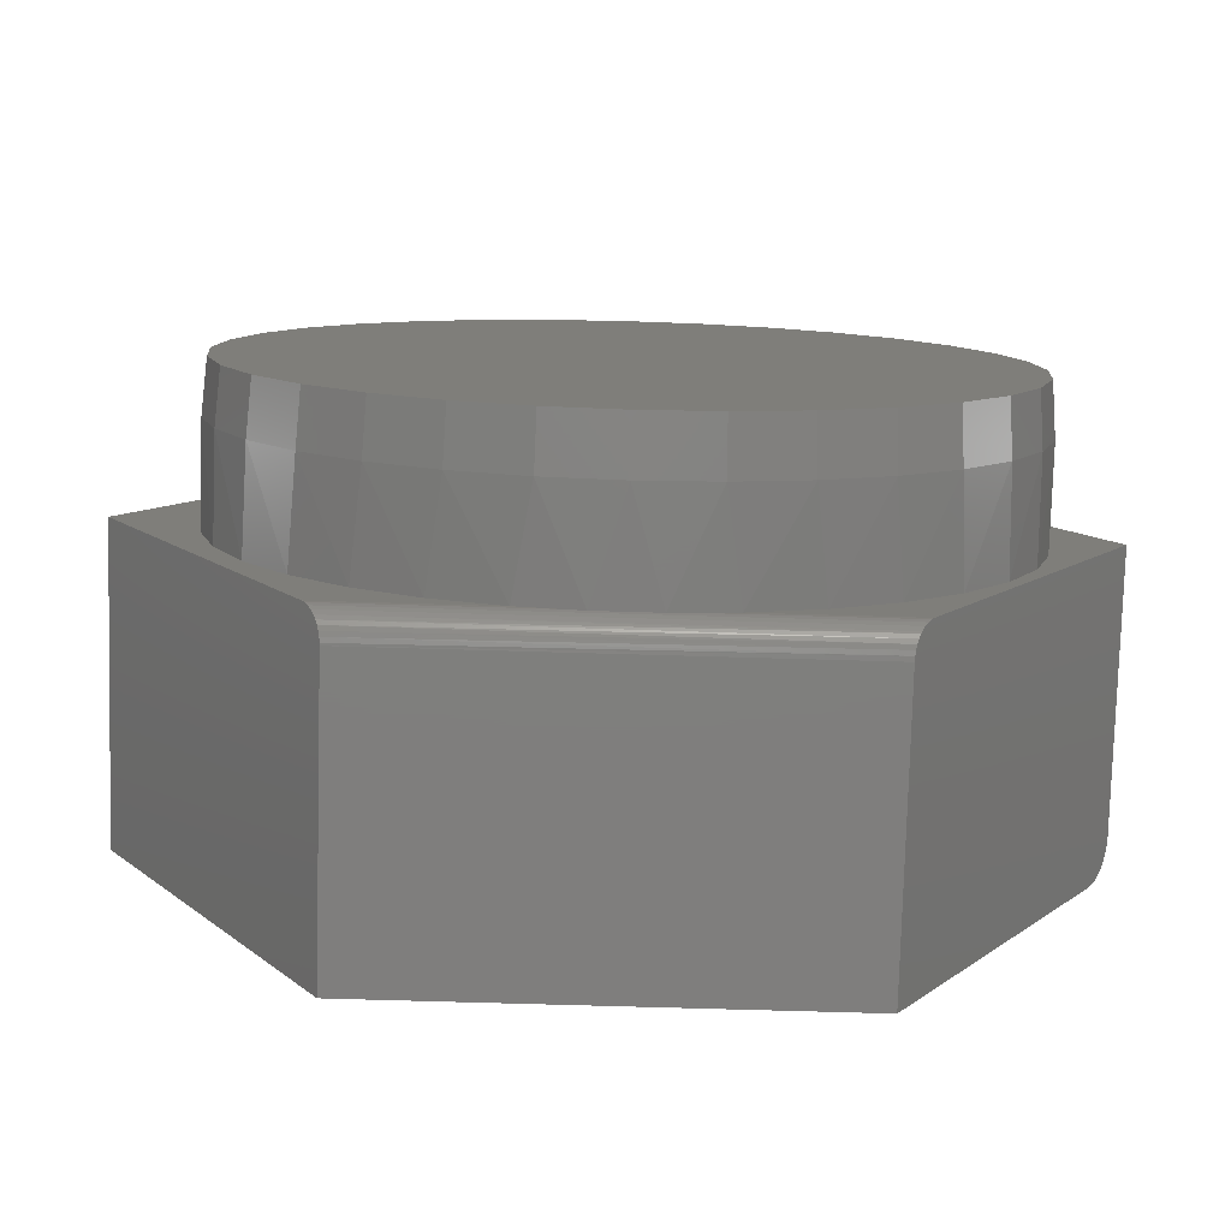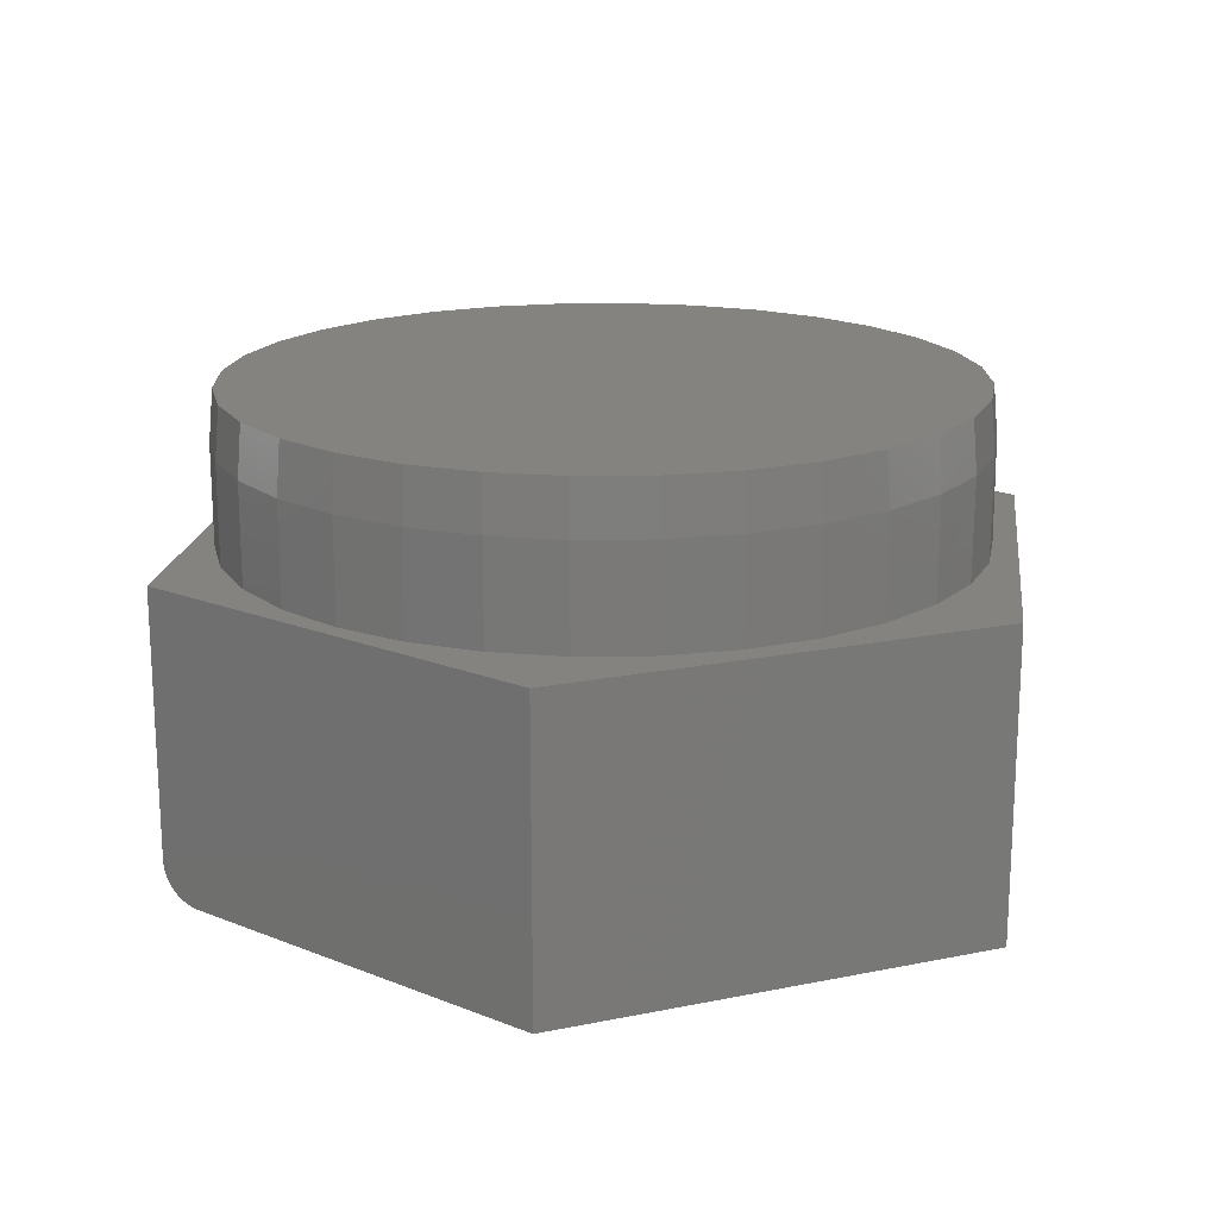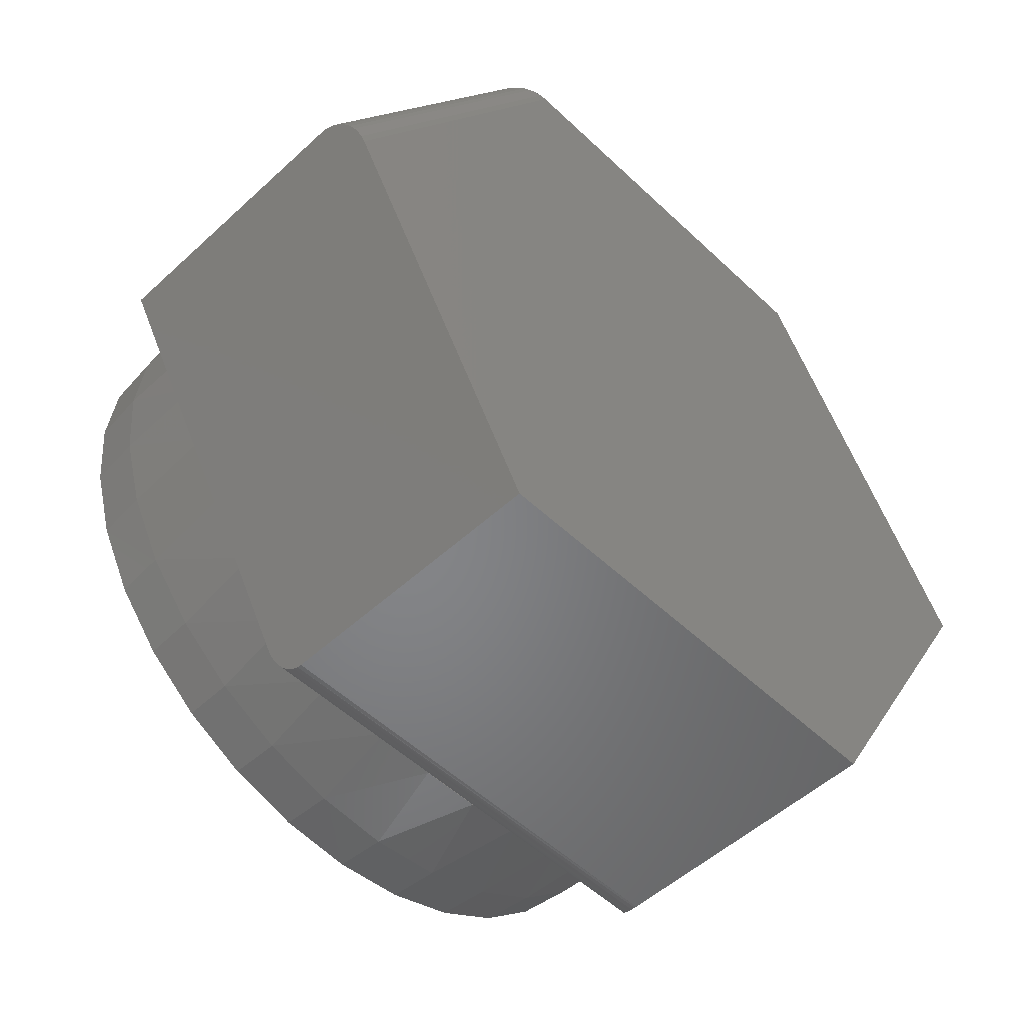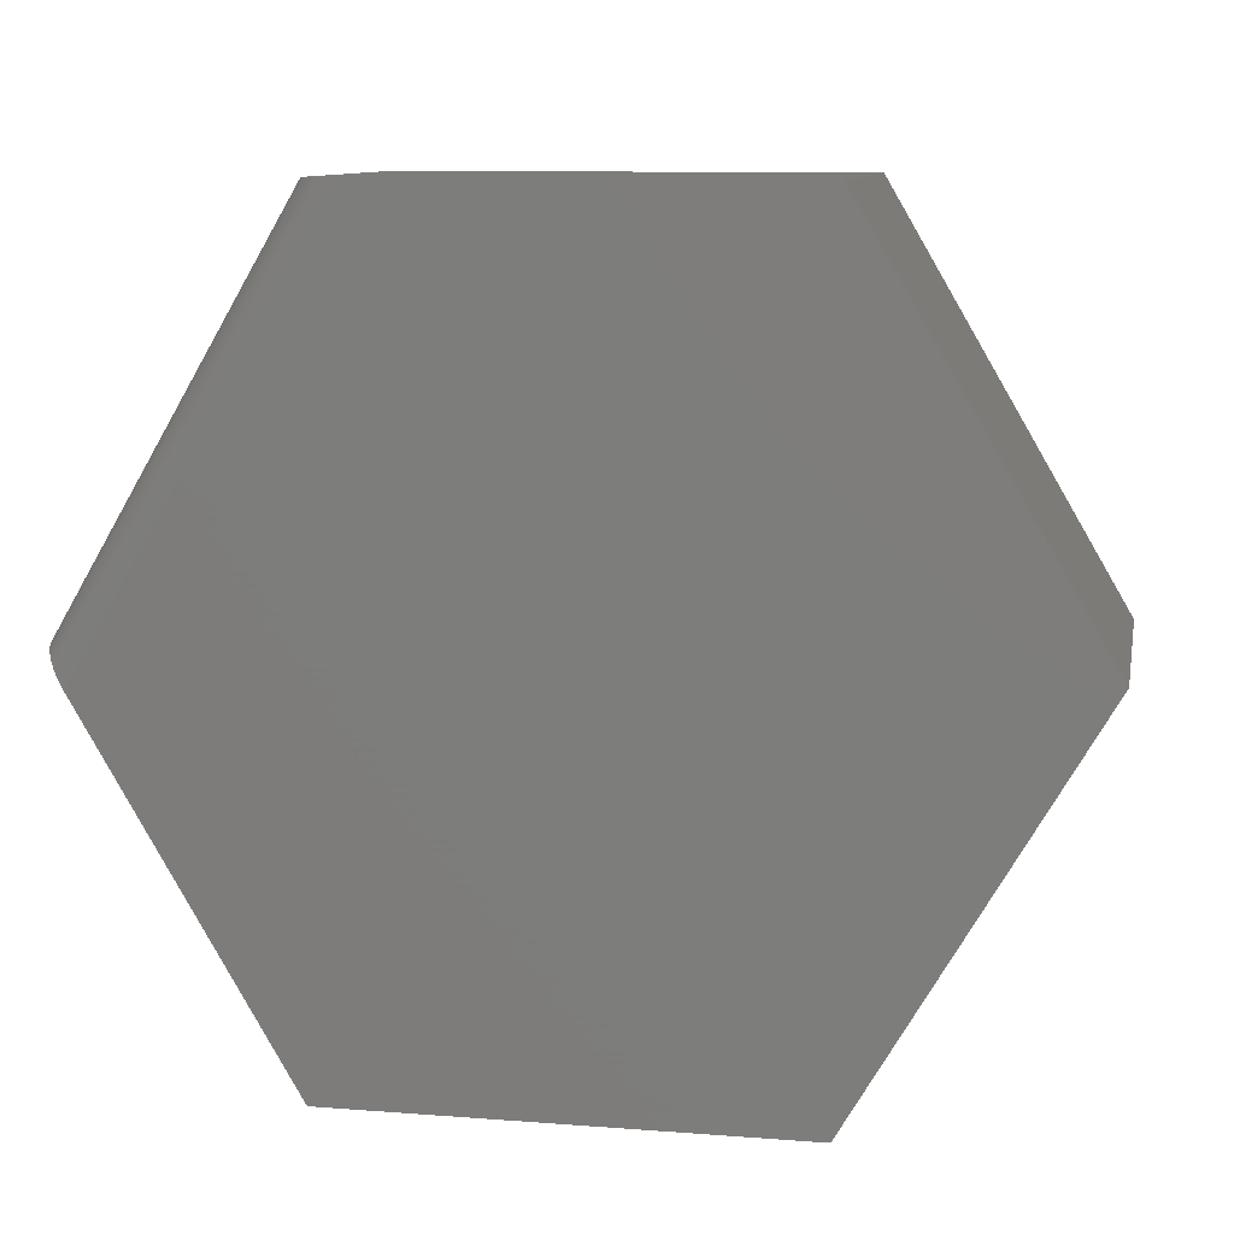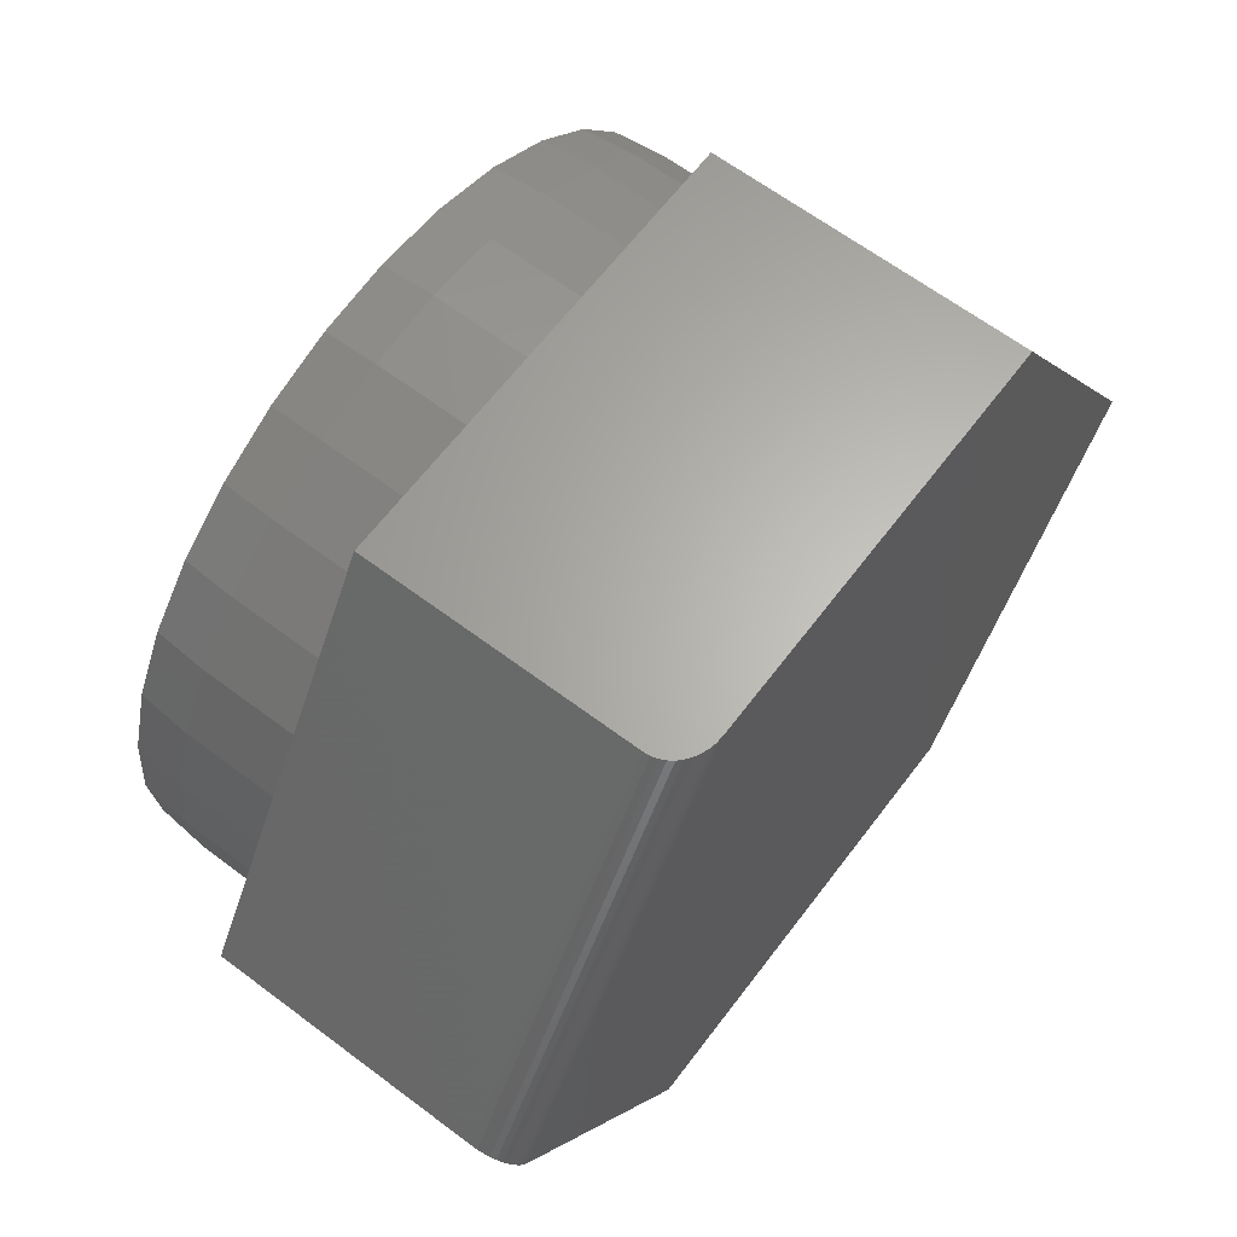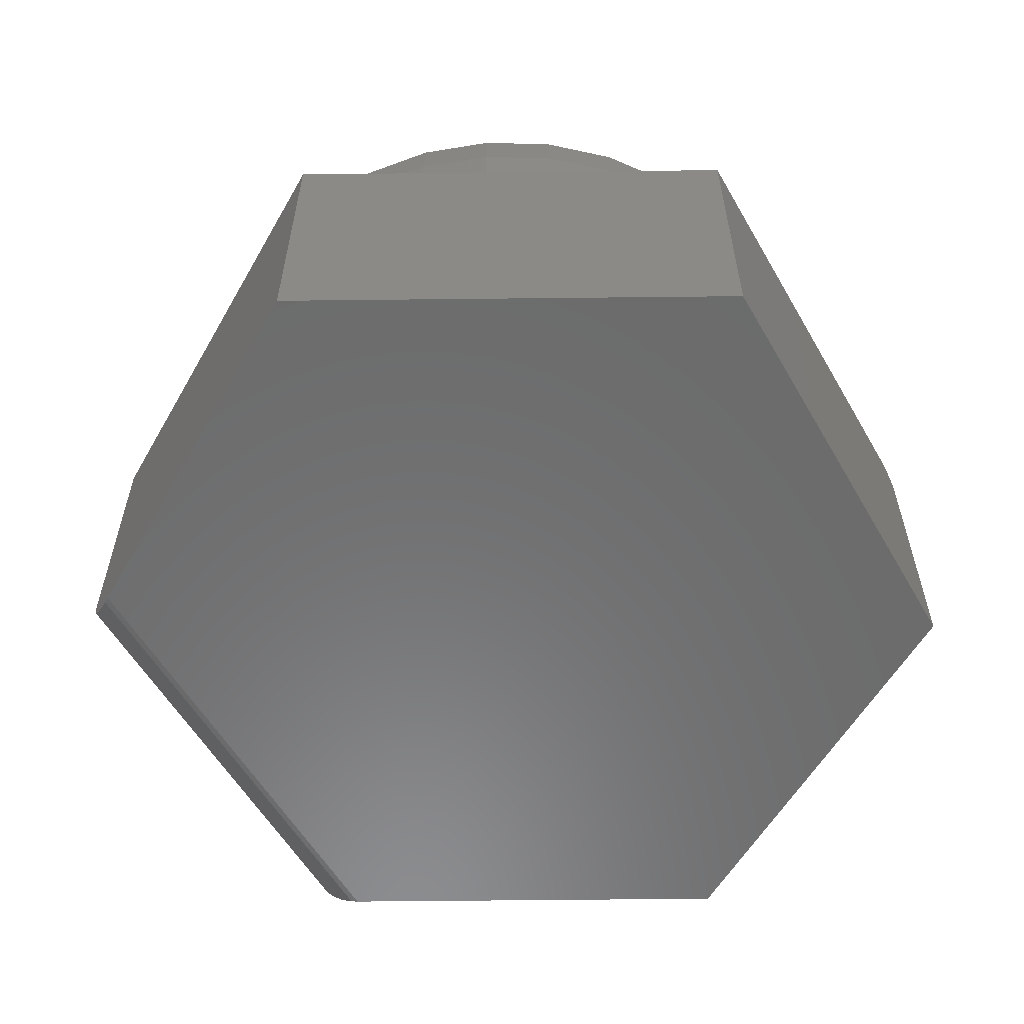
<metadata>
{"format":"stl","ext":"stl","renderer":"f3d","projection":"perspective","resolution":1024,"background":"white","views":[{"elev":-78.8,"azim":-1.6,"up":"+Y"},{"elev":17.8,"azim":-142.1,"up":"+Z"},{"elev":-52.4,"azim":134.6,"up":"+Y"},{"elev":10.2,"azim":-168.9,"up":"+Y"},{"elev":64.3,"azim":127.1,"up":"+Y"},{"elev":-57.7,"azim":-119.7,"up":"+Z"}]}
</metadata>
<code>
# stl→obj: 150 verts, 296 faces
v -0.1107 0.5886 0.75
v 0.1234 0.5886 0.75
v 0.006332 0.6001 0.75
v 0.236 0.5544 0.75
v -0.2233 0.5544 0.75
v 0.3397 0.499 0.75
v -0.3271 0.499 0.75
v 0.4307 0.4243 0.75
v -0.418 0.4243 0.75
v 0.5053 0.3334 0.75
v -0.4926 0.3334 0.75
v 0.5607 0.2296 0.75
v -0.5481 0.2296 0.75
v 0.5949 0.1171 0.75
v -0.5822 0.1171 0.75
v 0.6064 -2.509e-16 0.75
v -0.5938 1.004e-08 0.75
v 0.5949 -0.1171 0.75
v -0.5822 -0.1171 0.75
v 0.5607 -0.2296 0.75
v -0.5481 -0.2296 0.75
v 0.5053 -0.3334 0.75
v -0.4926 -0.3334 0.75
v 0.4307 -0.4243 0.75
v -0.418 -0.4243 0.75
v 0.3397 -0.499 0.75
v -0.3271 -0.499 0.75
v 0.236 -0.5544 0.75
v -0.2233 -0.5544 0.75
v 0.1234 -0.5886 0.75
v -0.1107 -0.5886 0.75
v 0.006332 -0.6001 0.75
v 0.6025 -0.1186 0.6641
v 0.568 -0.2326 0.6641
v 0.5709 -0.2255 0.5
v 0.5181 -0.3281 0.5
v 0.5118 -0.3377 0.6641
v 0.4469 -0.4188 0.5
v 0.4362 -0.4298 0.6641
v 0.3599 -0.4945 0.5
v 0.3441 -0.5054 0.6641
v 0.2601 -0.5524 0.5
v 0.239 -0.5616 0.6641
v 0.1249 -0.5962 0.6641
v 0.006332 -0.6079 0.6641
v 0.05504 -0.6059 0.5
v -0.04238 -0.6059 0.5
v -0.1123 -0.5962 0.6641
v -0.2474 -0.5524 0.5
v -0.2263 -0.5616 0.6641
v -0.3314 -0.5054 0.6641
v -0.3472 -0.4945 0.5
v -0.4235 -0.4298 0.6641
v -0.4343 -0.4188 0.5
v -0.4991 -0.3377 0.6641
v -0.5054 -0.3281 0.5
v -0.5553 -0.2326 0.6641
v -0.5582 -0.2255 0.5
v -0.5899 -0.1186 0.6641
v 0.1512 -0.5904 0.5
v -0.1385 -0.5904 0.5
v 0.6142 0 0.5
v 0.6142 -1.489e-16 0.6641
v 0.6033 -0.1148 0.5
v -0.6016 7.444e-17 0.6641
v -0.6016 7.444e-17 0.5
v -0.5906 -0.1148 0.5
v -0.5899 0.1186 0.5
v -0.5899 0.1186 0.6641
v -0.5553 0.2326 0.5
v -0.5553 0.2326 0.6641
v -0.4991 0.3377 0.5
v -0.4991 0.3377 0.6641
v -0.4235 0.4298 0.5
v -0.4235 0.4298 0.6641
v -0.3314 0.5054 0.5
v -0.3314 0.5054 0.6641
v -0.2263 0.5616 0.5
v -0.2263 0.5616 0.6641
v -0.1123 0.5962 0.5
v -0.1123 0.5962 0.6641
v 0.006332 0.6079 0.5
v 0.006332 0.6079 0.6641
v 0.1249 0.5962 0.5
v 0.1249 0.5962 0.6641
v 0.239 0.5616 0.5
v 0.239 0.5616 0.6641
v 0.3441 0.5054 0.5
v 0.3441 0.5054 0.6641
v 0.4362 0.4298 0.5
v 0.4362 0.4298 0.6641
v 0.5118 0.3377 0.5
v 0.5118 0.3377 0.6641
v 0.568 0.2326 0.5
v 0.568 0.2326 0.6641
v 0.6025 0.1186 0.5
v 0.6025 0.1186 0.6641
v 0.006332 -0.5904 0.5
v -0.7422 0 0.5
v -0.3966 -0.5904 0.5
v -0.3692 0.6373 0.5
v 0.3613 0.6373 0.5
v 0.7344 0 0.5
v 0.3888 -0.5904 0.5
v -0.3692 -0.6373 0.4531
v 0.3617 -0.6367 0.4605
v -0.3692 -0.6371 0.4568
v 0.3613 -0.6373 0.4531
v -0.3699 -0.6359 0.4641
v 0.3627 -0.6349 0.4676
v -0.3713 -0.6337 0.4711
v 0.3643 -0.6321 0.4744
v -0.3732 -0.6303 0.4777
v 0.3666 -0.6283 0.4807
v -0.3757 -0.626 0.4836
v 0.3694 -0.6235 0.4863
v -0.3788 -0.6208 0.4888
v 0.371 -0.6208 0.4888
v 0.3751 -0.6137 0.4938
v -0.3829 -0.6137 0.4938
v 0.3797 -0.606 0.4973
v -0.3875 -0.606 0.4973
v 0.3844 -0.5978 0.4994
v -0.3922 -0.5978 0.4994
v 0.7344 0 0.0625
v 0.7326 -0.003044 0.04314
v 0.7339 -0.0007647 0.0527
v 0.6982 -0.06186 0
v 0.7039 -0.05205 0.0007909
v 0.7094 -0.04262 0.003099
v 0.7146 -0.03385 0.006776
v 0.7194 -0.02559 0.01188
v 0.7238 -0.01811 0.01832
v 0.7274 -0.01195 0.02559
v 0.7304 -0.006836 0.03395
v 0.3613 -0.6373 0
v 0.2889 0.6373 0
v -0.3692 0.6373 0
v -0.7422 0 0
v -0.3692 -0.6373 0
v 0.3613 0.6373 0.0625
v 0.3578 0.6373 0.04314
v 0.3605 0.6373 0.0527
v 0.3314 0.6373 0.01188
v 0.3217 0.6373 0.006785
v 0.3115 0.6373 0.003111
v 0.3005 0.6373 0.0007976
v 0.3533 0.6373 0.03395
v 0.3474 0.6373 0.02558
v 0.3402 0.6373 0.01833
f 1 2 3
f 2 1 4
f 4 1 5
f 4 5 6
f 6 5 7
f 6 7 8
f 8 7 9
f 8 9 10
f 10 9 11
f 10 11 12
f 12 11 13
f 12 13 14
f 14 13 15
f 14 15 16
f 16 15 17
f 16 17 18
f 18 17 19
f 18 19 20
f 20 19 21
f 20 21 22
f 22 21 23
f 22 23 24
f 24 23 25
f 24 25 26
f 26 25 27
f 26 27 28
f 28 27 29
f 28 29 30
f 30 29 31
f 30 31 32
f 33 34 35
f 36 35 34
f 34 37 36
f 38 36 37
f 37 39 38
f 40 38 39
f 39 41 40
f 42 40 41
f 41 43 42
f 44 45 46
f 46 45 47
f 47 45 48
f 49 50 51
f 49 51 52
f 52 51 53
f 52 53 54
f 54 53 55
f 54 55 56
f 56 55 57
f 56 57 58
f 58 57 59
f 60 42 43
f 60 43 44
f 60 44 46
f 61 47 48
f 61 48 50
f 61 50 49
f 62 63 64
f 64 63 33
f 64 33 35
f 65 66 59
f 59 66 67
f 59 67 58
f 66 65 68
f 68 65 69
f 68 69 70
f 70 69 71
f 70 71 72
f 72 71 73
f 72 73 74
f 74 73 75
f 74 75 76
f 76 75 77
f 76 77 78
f 78 77 79
f 78 79 80
f 80 79 81
f 80 81 82
f 82 81 83
f 82 83 84
f 84 83 85
f 84 85 86
f 86 85 87
f 86 87 88
f 88 87 89
f 88 89 90
f 90 89 91
f 90 91 92
f 92 91 93
f 92 93 94
f 94 93 95
f 94 95 96
f 96 95 97
f 96 97 62
f 62 97 63
f 45 31 48
f 48 31 29
f 48 29 50
f 50 29 27
f 50 27 51
f 51 27 25
f 51 25 53
f 53 25 23
f 53 23 55
f 55 23 21
f 55 21 57
f 57 21 19
f 57 19 59
f 59 19 17
f 59 17 65
f 31 45 32
f 32 45 44
f 32 44 30
f 30 44 43
f 30 43 28
f 28 43 41
f 28 41 26
f 26 41 39
f 26 39 24
f 24 39 37
f 24 37 22
f 22 37 34
f 22 34 20
f 20 34 33
f 20 33 18
f 18 33 63
f 18 63 16
f 83 2 85
f 85 2 4
f 85 4 87
f 87 4 6
f 87 6 89
f 89 6 8
f 89 8 91
f 91 8 10
f 91 10 93
f 93 10 12
f 93 12 95
f 95 12 14
f 95 14 97
f 97 14 16
f 97 16 63
f 2 83 3
f 3 83 81
f 3 81 1
f 1 81 79
f 1 79 5
f 5 79 77
f 5 77 7
f 7 77 75
f 7 75 9
f 9 75 73
f 9 73 11
f 11 73 71
f 11 71 13
f 13 71 69
f 13 69 15
f 15 69 65
f 15 65 17
f 61 98 47
f 47 98 60
f 47 60 46
f 99 100 56
f 99 56 58
f 99 58 67
f 99 67 66
f 99 66 68
f 99 68 70
f 99 70 72
f 101 99 72
f 101 72 74
f 101 74 76
f 101 76 78
f 101 78 80
f 101 80 82
f 101 82 102
f 100 61 49
f 100 49 52
f 100 52 54
f 100 54 56
f 103 92 94
f 103 94 96
f 103 96 62
f 103 62 64
f 103 64 35
f 103 35 36
f 103 36 104
f 102 82 84
f 102 84 86
f 102 86 88
f 102 88 90
f 102 90 92
f 102 92 103
f 104 36 38
f 104 38 40
f 104 40 42
f 104 42 60
f 105 106 107
f 105 108 106
f 109 107 106
f 106 110 109
f 111 109 110
f 110 112 111
f 113 111 112
f 112 114 113
f 115 113 114
f 114 116 115
f 117 115 116
f 117 116 118
f 117 118 119
f 117 119 120
f 120 119 121
f 120 121 122
f 122 121 123
f 124 122 123
f 124 123 104
f 124 104 60
f 124 60 98
f 124 98 61
f 124 61 100
f 125 126 127
f 118 121 119
f 114 118 116
f 103 104 128
f 103 128 129
f 103 129 130
f 103 130 131
f 103 131 132
f 103 132 133
f 103 133 134
f 103 134 135
f 103 135 126
f 103 126 125
f 123 121 118
f 123 118 114
f 123 114 112
f 123 112 110
f 123 110 106
f 123 106 108
f 123 108 136
f 123 136 128
f 123 128 104
f 137 128 138
f 138 128 139
f 128 136 139
f 139 136 140
f 141 142 102
f 141 143 142
f 144 145 146
f 102 147 137
f 102 137 138
f 102 138 101
f 147 102 142
f 147 142 148
f 147 148 149
f 147 149 150
f 147 150 144
f 147 144 146
f 103 125 102
f 102 125 141
f 128 147 129
f 128 137 147
f 129 147 146
f 129 146 130
f 130 146 145
f 130 145 131
f 131 145 144
f 131 144 132
f 132 144 150
f 132 150 133
f 133 150 149
f 133 149 134
f 134 149 148
f 134 148 135
f 135 148 142
f 135 142 126
f 126 142 143
f 141 125 143
f 143 125 127
f 143 127 126
f 105 140 108
f 108 140 136
f 105 107 109
f 140 105 109
f 140 109 111
f 140 111 113
f 140 113 115
f 140 115 117
f 140 117 120
f 140 120 122
f 140 122 124
f 140 124 100
f 140 100 99
f 140 99 139
f 101 138 99
f 99 138 139

</code>
